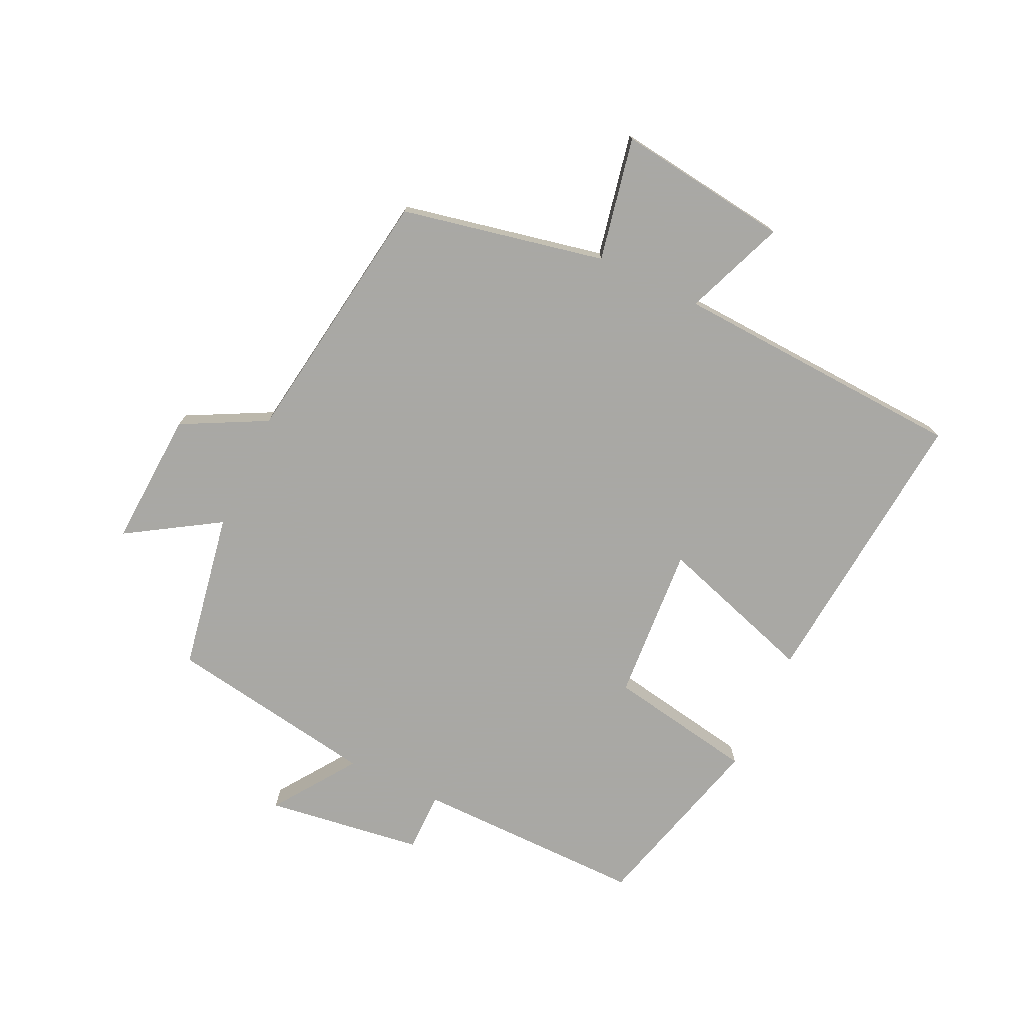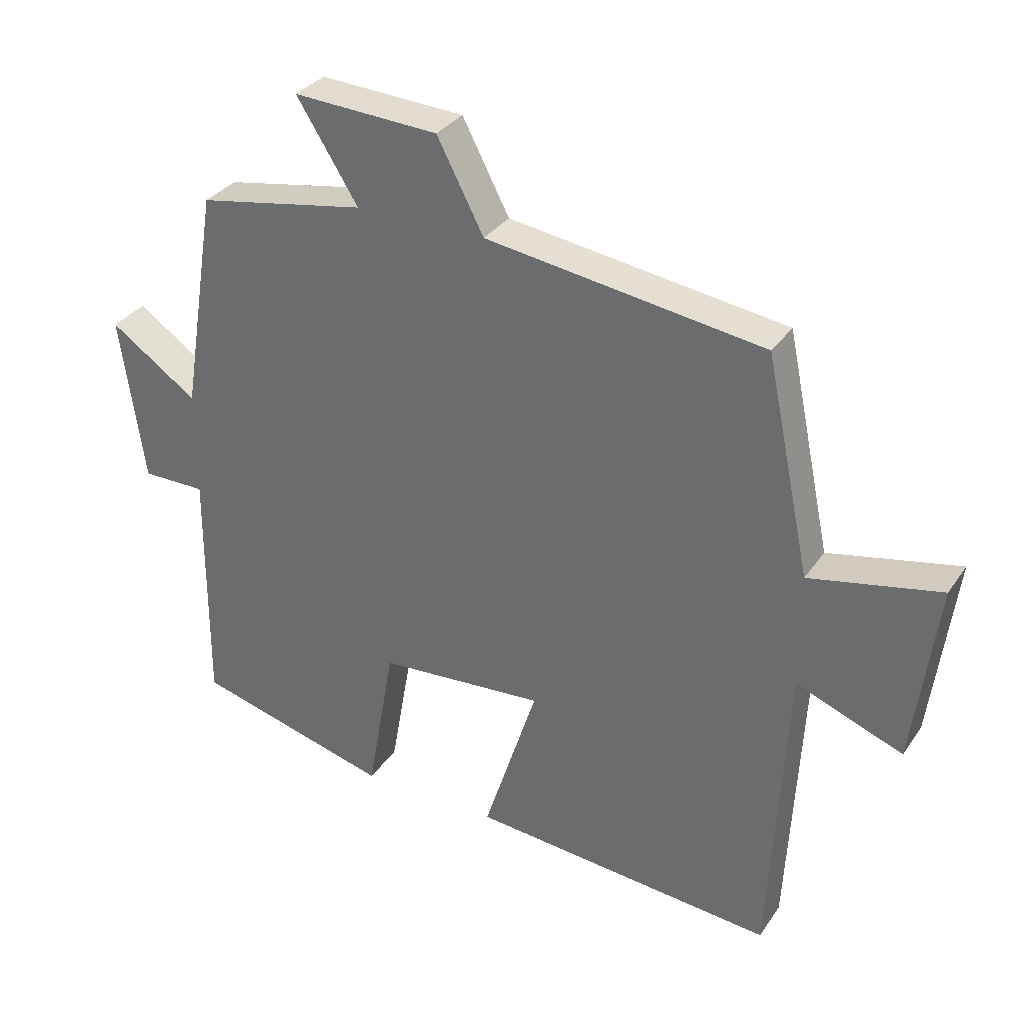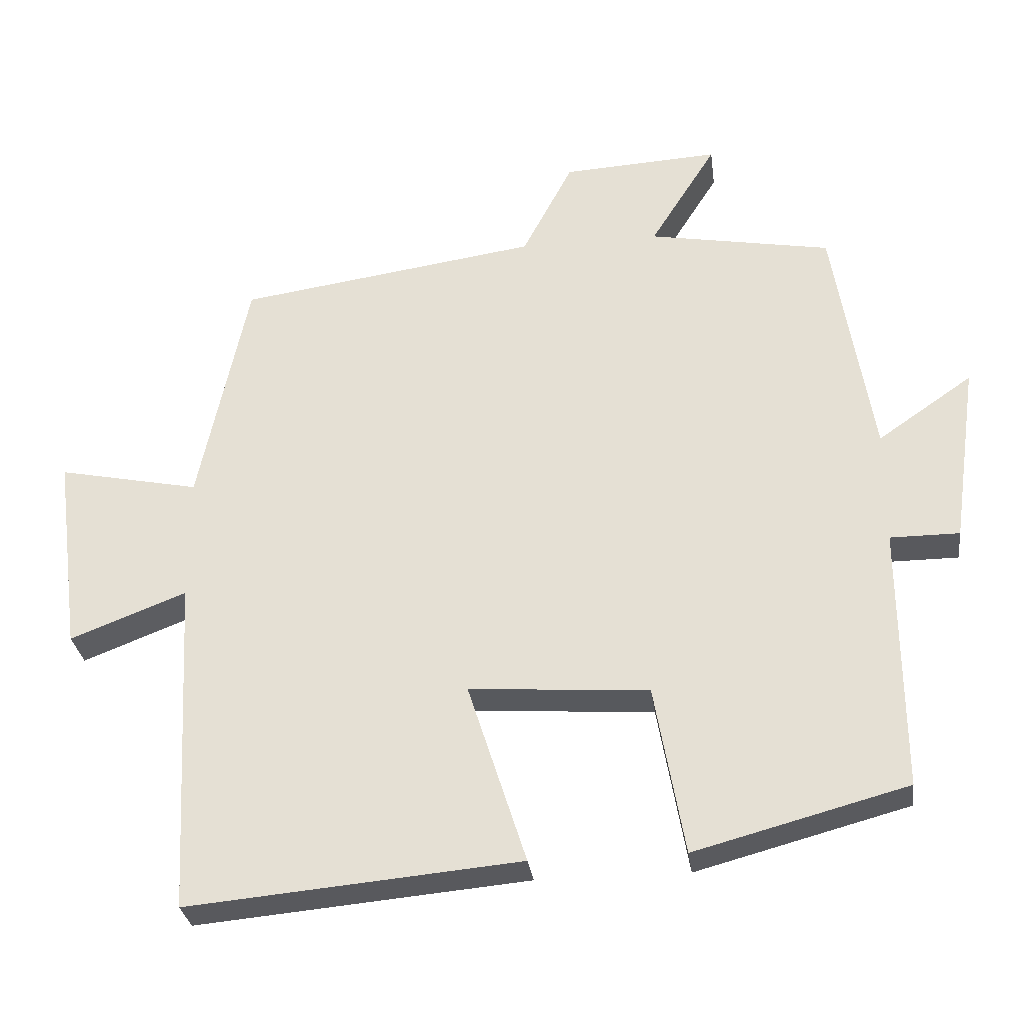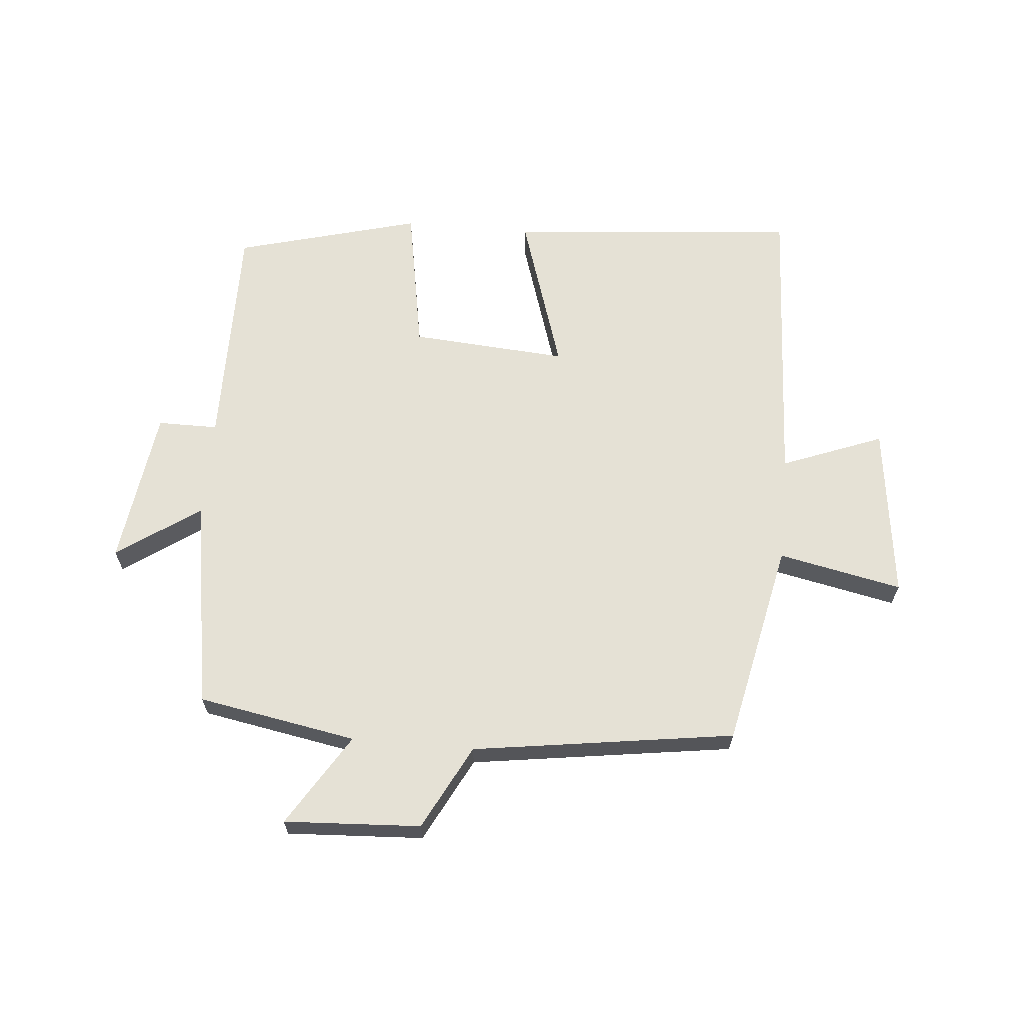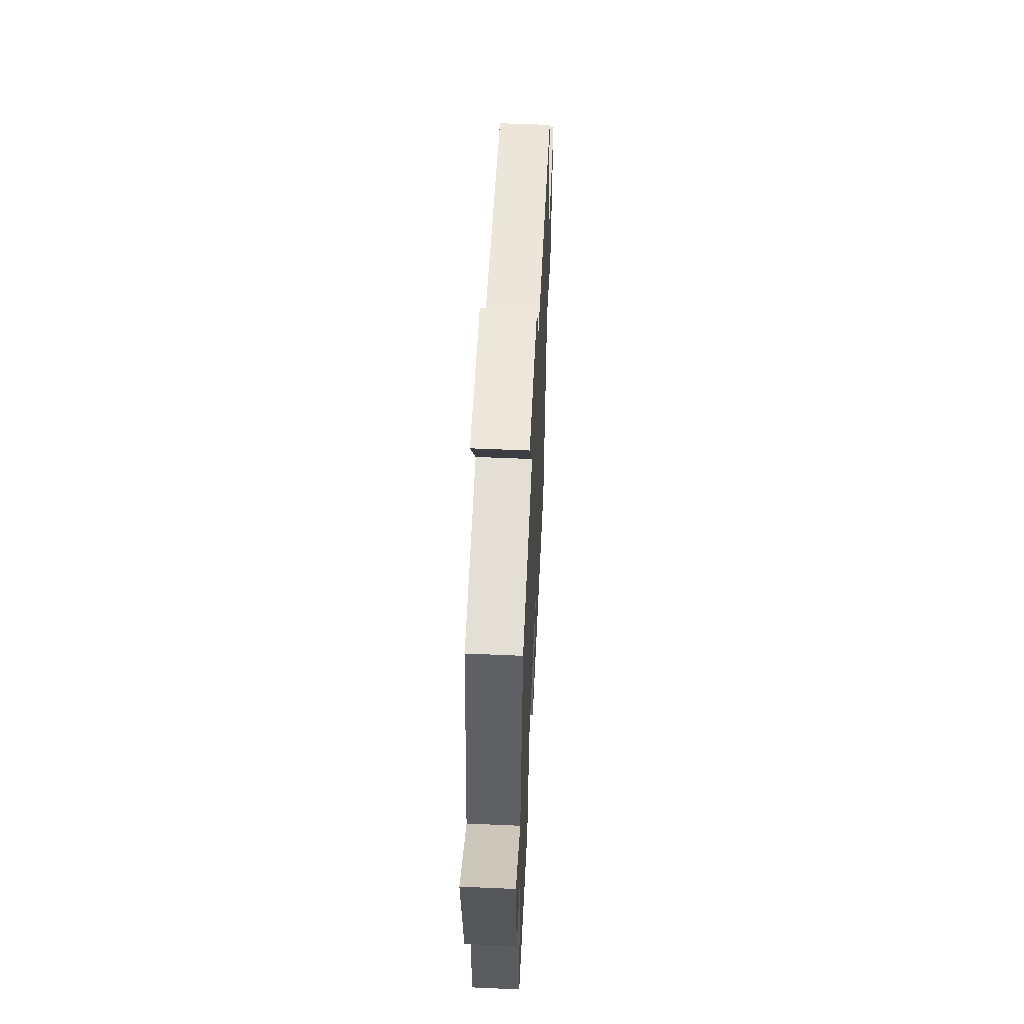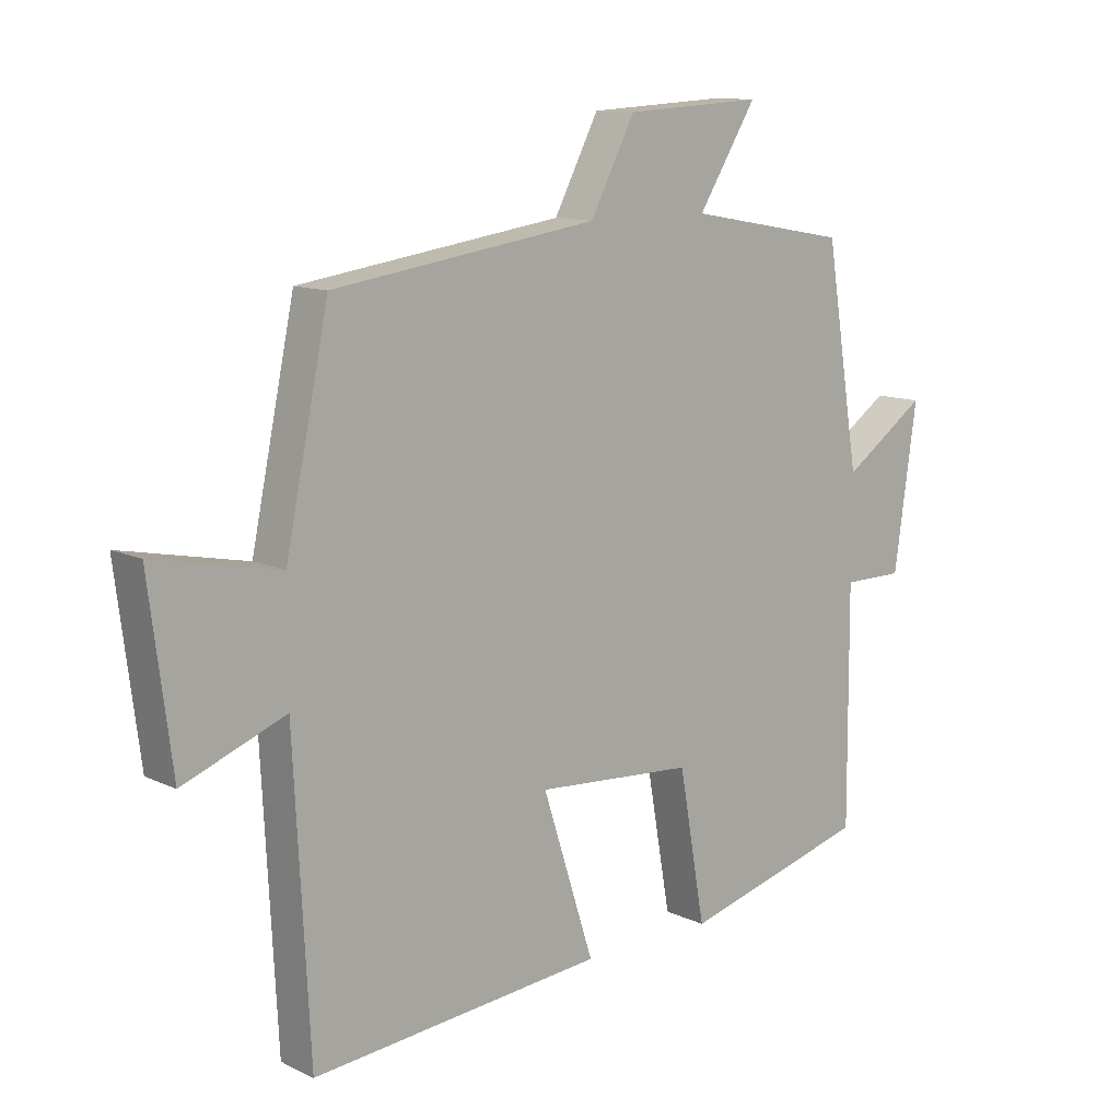
<metadata>
{"format":"obj","ext":"obj","renderer":"f3d","projection":"perspective","resolution":1024,"background":"white","views":[{"elev":-75.0,"azim":64.6,"up":"+Y"},{"elev":32.4,"azim":28.7,"up":"+Z"},{"elev":-30.1,"azim":-172.6,"up":"+Z"},{"elev":65.1,"azim":5.1,"up":"+Y"},{"elev":55.9,"azim":-87.4,"up":"+Z"},{"elev":11.7,"azim":138.5,"up":"+Z"}]}
</metadata>
<code>
v -0.502 0.07 -0.42
v -0.5 0.07 -0.048
v -0.597 0.07 -0.048
v -0.633 0.07 0.206
v -0.5 0.07 0.114
v -0.445 0.07 0.454
v -0.189 0.07 0.5
v -0.282 0.07 0.648
v -0.062 0.07 0.636
v 0.009 0.07 0.5
v 0.431 0.07 0.439
v 0.5 0.07 0.11
v 0.699 0.07 0.151
v 0.663 0.07 -0.129
v 0.5 0.07 -0.066
v 0.475 0.07 -0.542
v 0.008 0.07 -0.5
v 0.09 0.07 -0.244
v -0.162 0.07 -0.262
v -0.204 0.07 -0.5
v -0.502 0 -0.42
v -0.5 0 -0.048
v -0.597 0 -0.048
v -0.633 0 0.206
v -0.5 0 0.114
v -0.445 0 0.454
v -0.189 0 0.5
v -0.282 0 0.648
v -0.062 0 0.636
v 0.009 0 0.5
v 0.431 0 0.439
v 0.5 0 0.11
v 0.699 0 0.151
v 0.663 0 -0.129
v 0.5 0 -0.066
v 0.475 0 -0.542
v 0.008 0 -0.5
v 0.09 0 -0.244
v -0.162 0 -0.262
v -0.204 0 -0.5
f 19 20 1 2
f 18 19 2
f 15 16 17 18
f 15 18 2
f 12 13 14 15
f 10 11 12 15
f 10 15 2
f 7 8 9 10
f 5 6 7 10
f 5 10 2 3
f 3 4 5
f 22 21 40 39
f 22 39 38
f 38 37 36 35
f 22 38 35
f 35 34 33 32
f 35 32 31 30
f 22 35 30
f 30 29 28 27
f 30 27 26 25
f 23 22 30 25
f 25 24 23
f 1 21 22 2
f 2 22 23 3
f 3 23 24 4
f 4 24 25 5
f 5 25 26 6
f 6 26 27 7
f 7 27 28 8
f 8 28 29 9
f 9 29 30 10
f 10 30 31 11
f 11 31 32 12
f 12 32 33 13
f 13 33 34 14
f 14 34 35 15
f 15 35 36 16
f 16 36 37 17
f 17 37 38 18
f 18 38 39 19
f 19 39 40 20
f 20 40 21 1

</code>
